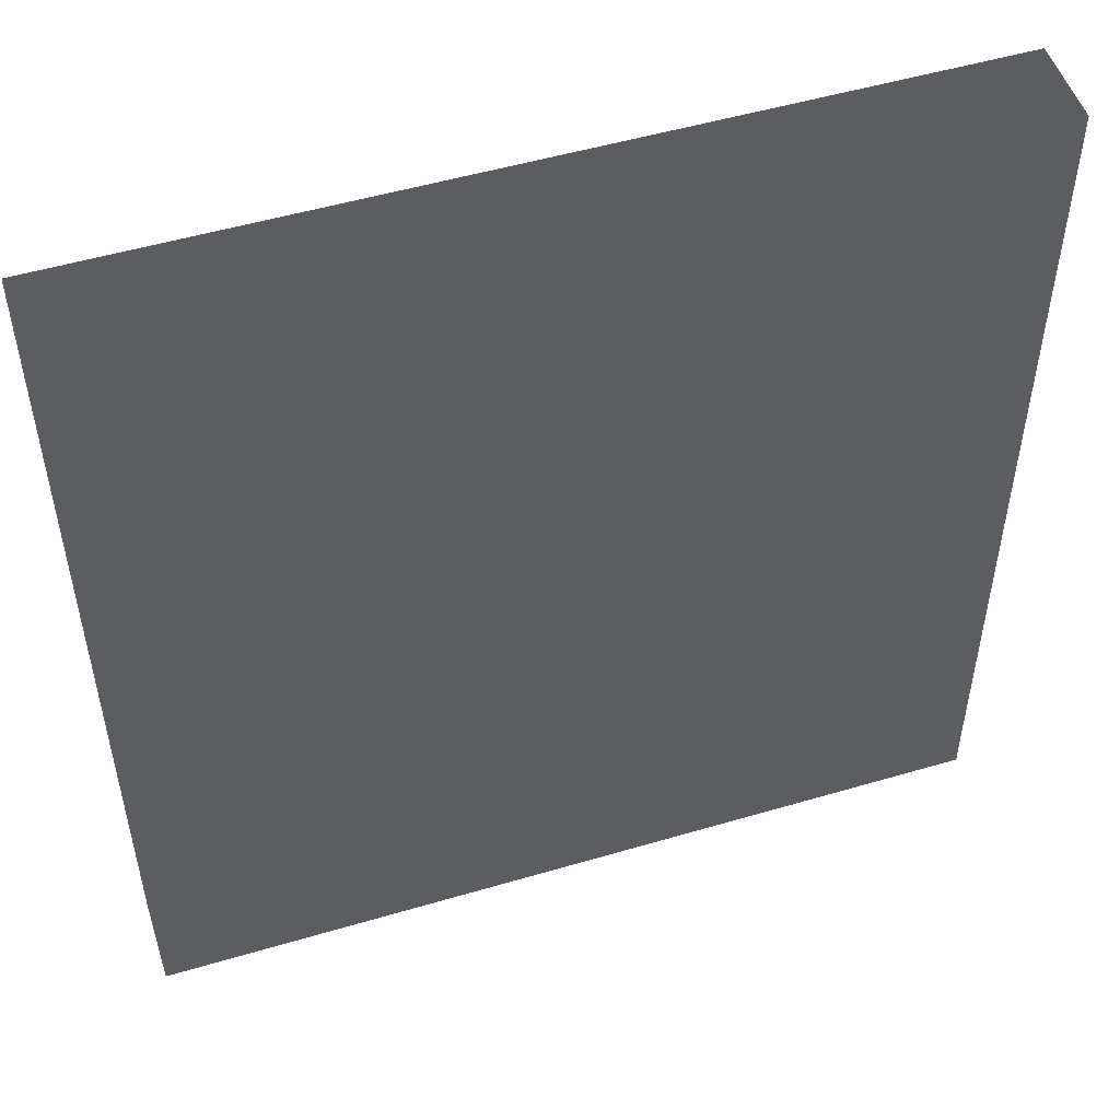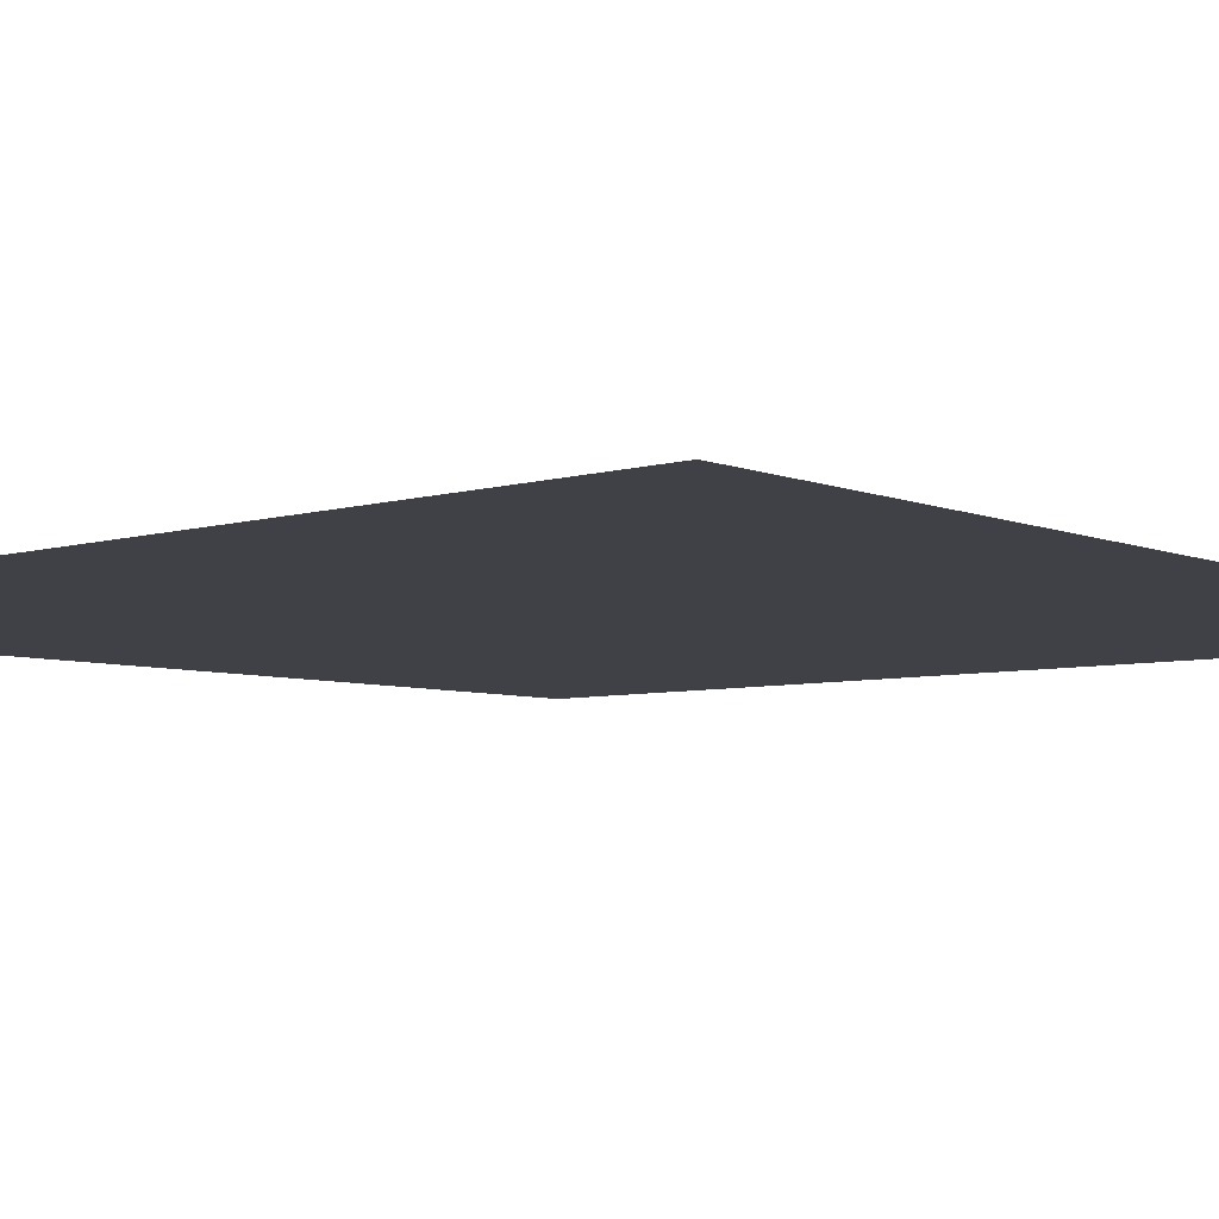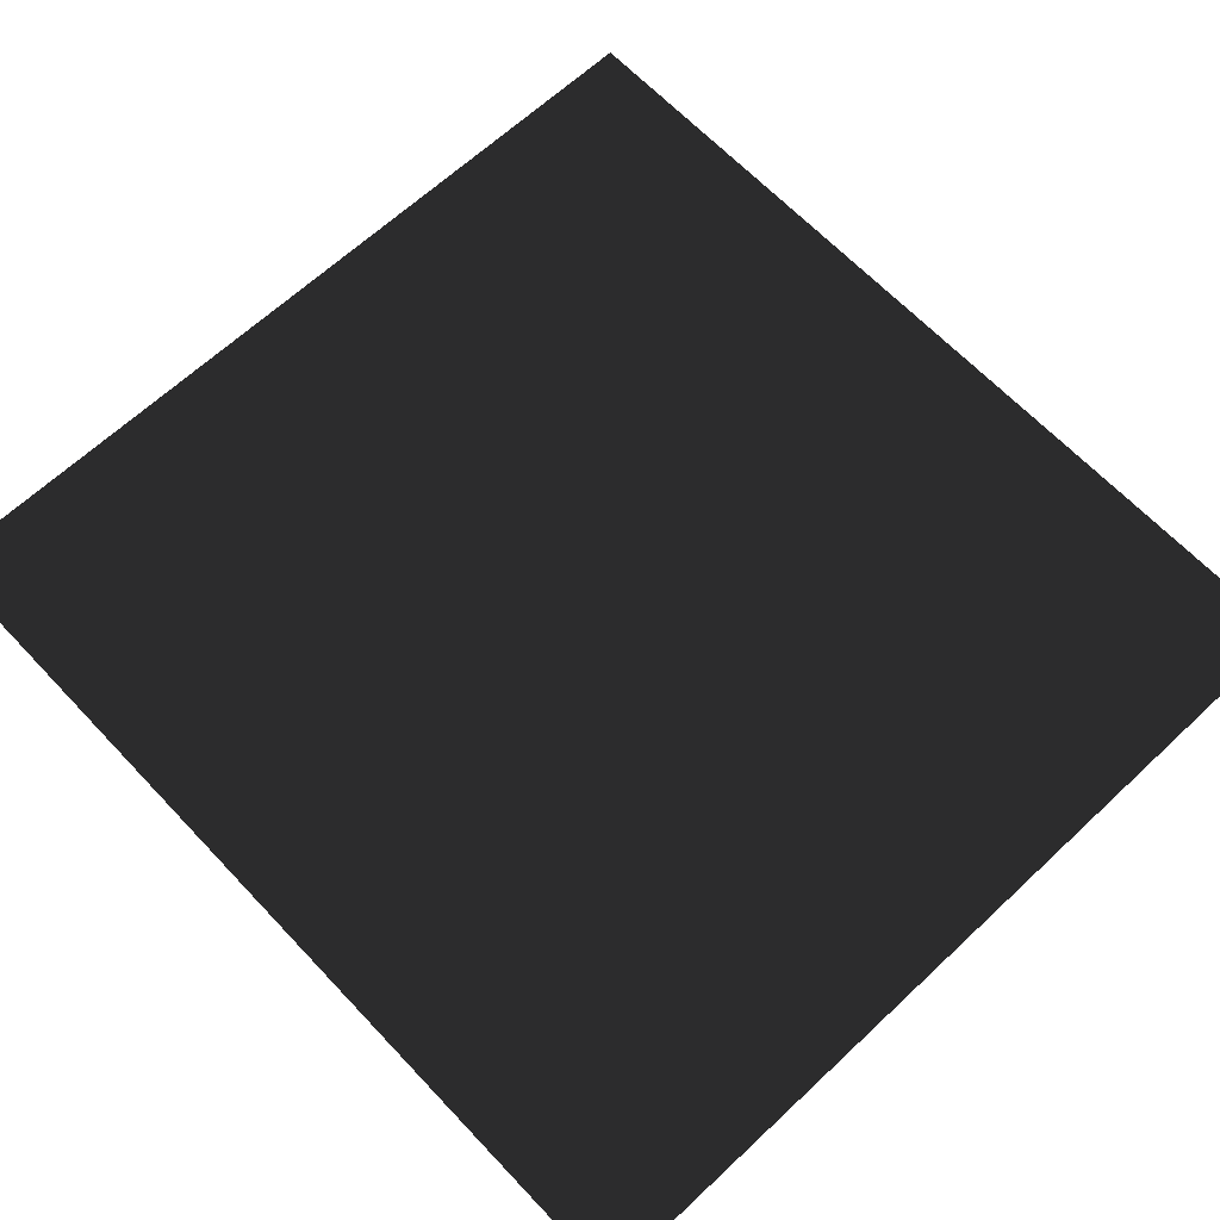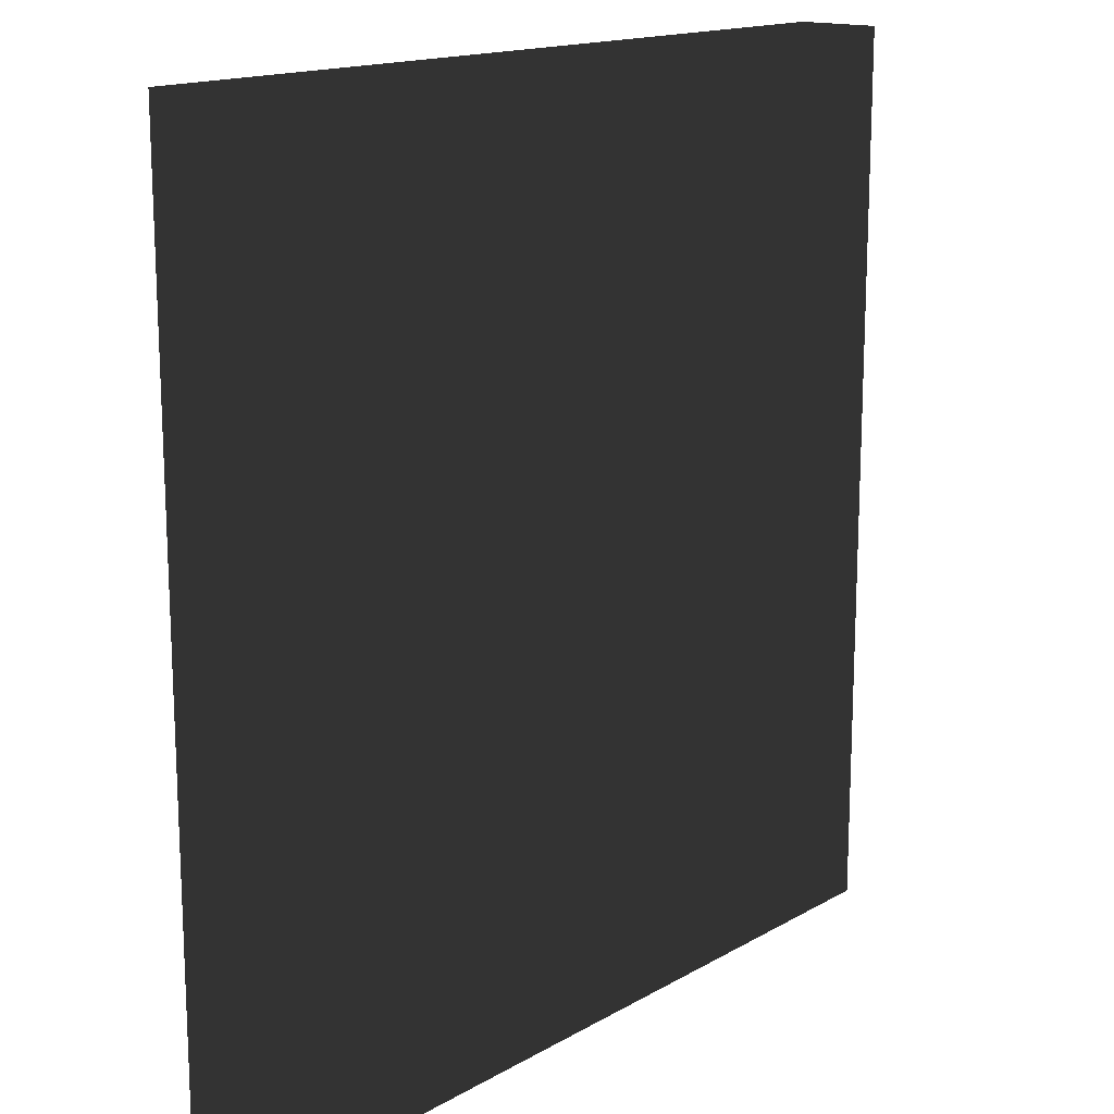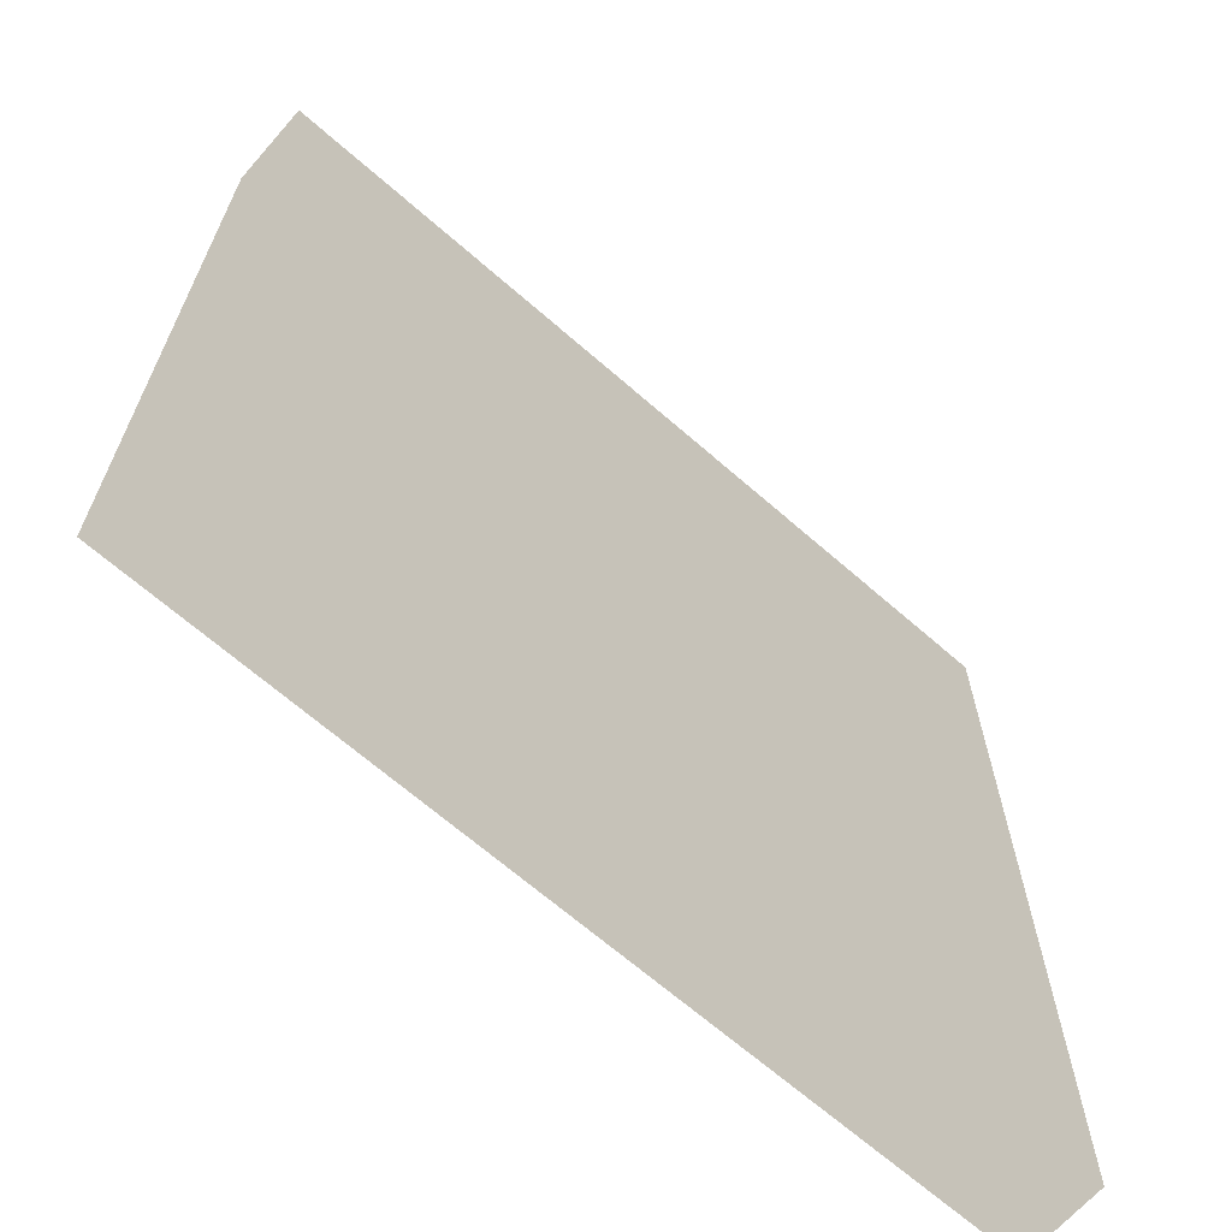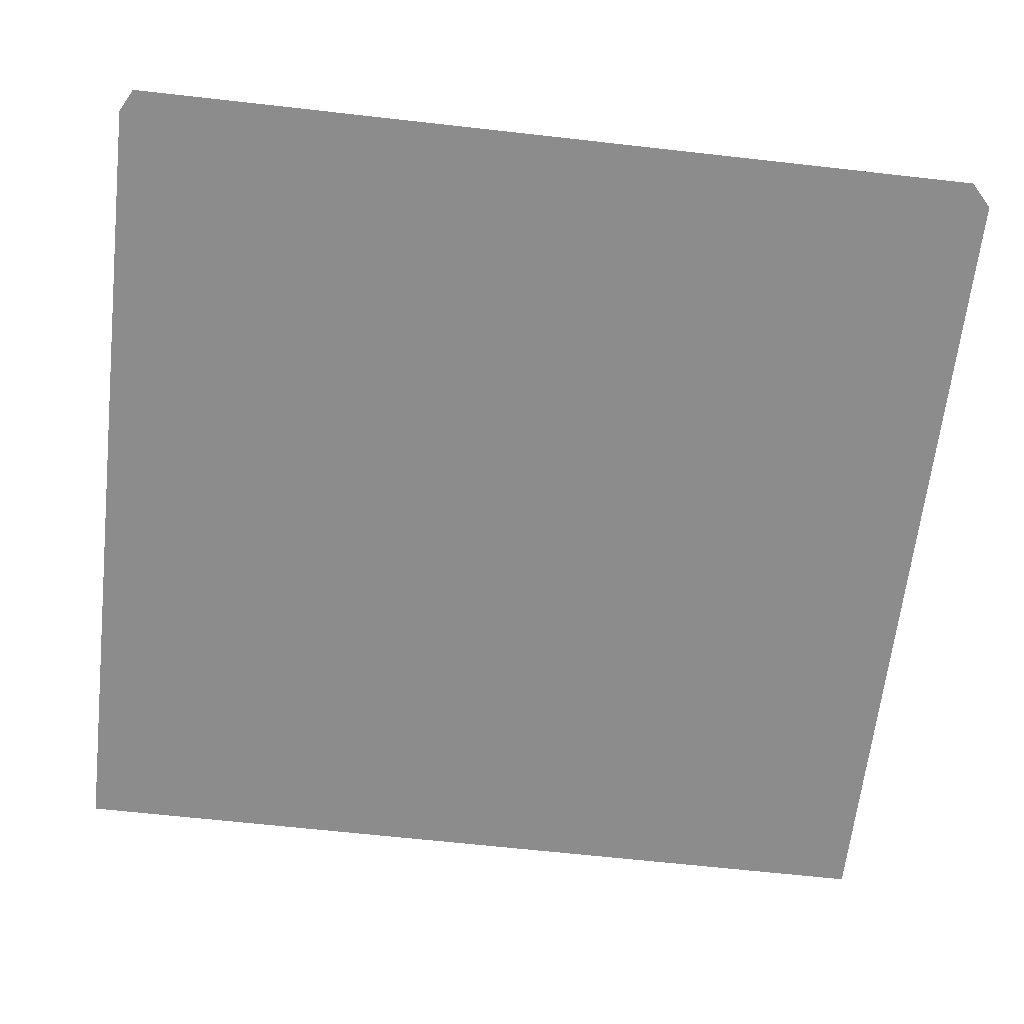
<metadata>
{"format":"obj","ext":"obj","renderer":"f3d","projection":"perspective","resolution":1024,"background":"white","views":[{"elev":51.5,"azim":162.2,"up":"+Y"},{"elev":-6.0,"azim":130.9,"up":"+Z"},{"elev":65.0,"azim":136.7,"up":"+Z"},{"elev":15.7,"azim":-49.7,"up":"+Y"},{"elev":-66.8,"azim":138.7,"up":"+Y"},{"elev":-64.3,"azim":-96.5,"up":"+Z"}]}
</metadata>
<code>
v 0.25 -0.53 -1.388e-17
v 0.75 -0.53 -1.388e-17
v 0.75 0 -1.388e-17
v 0.25 0 -1.388e-17
v 0.25 -0.53 0.05
v 0.75 -0.53 0.05
v 0.75 0 0.05
v 0.25 0 0.05
f 1 2 3 4
f 5 8 7 6
f 1 4 8 5
f 2 6 7 3
f 1 5 6 2
f 4 3 7 8

</code>
